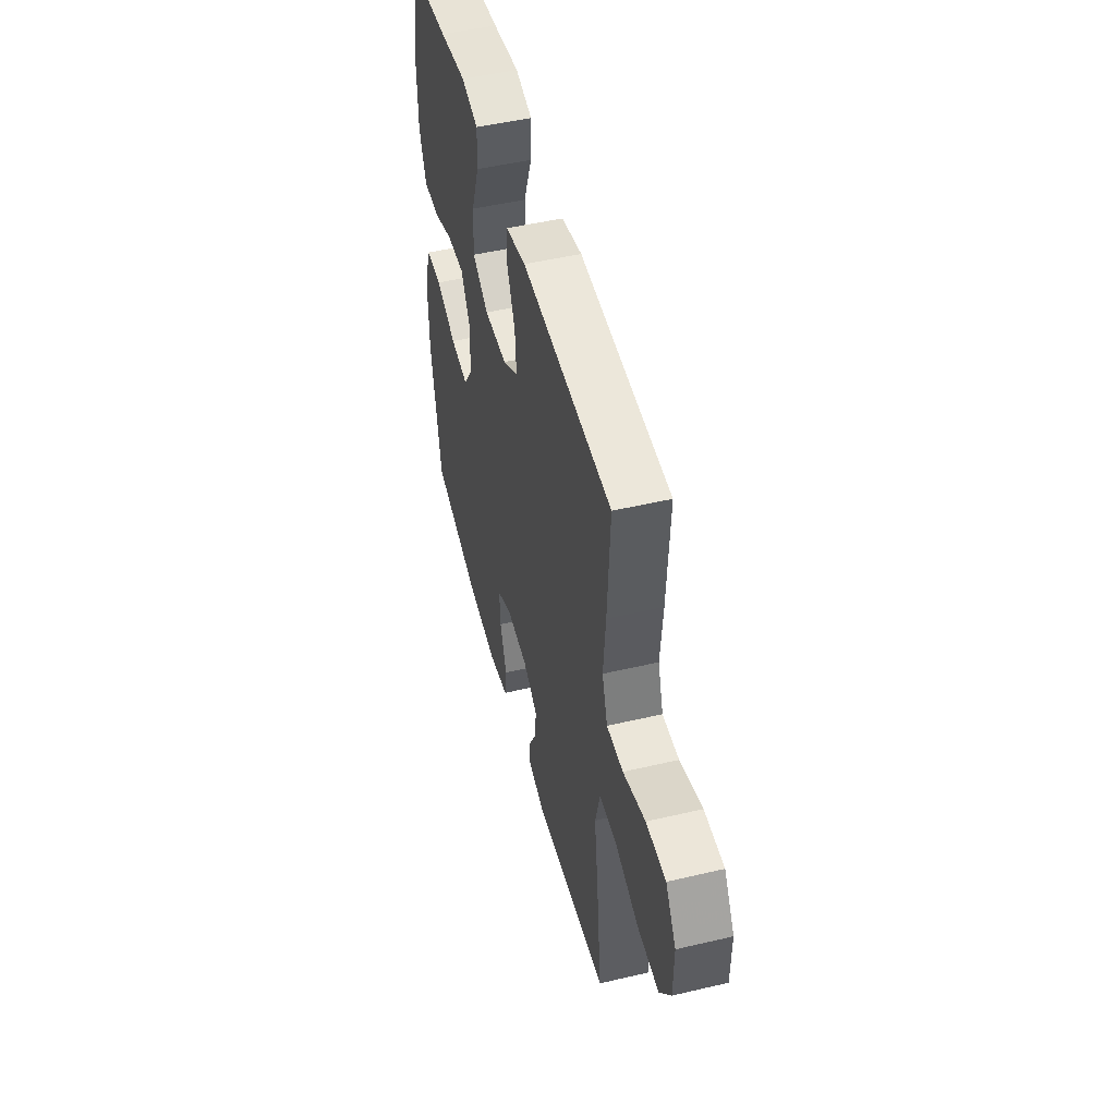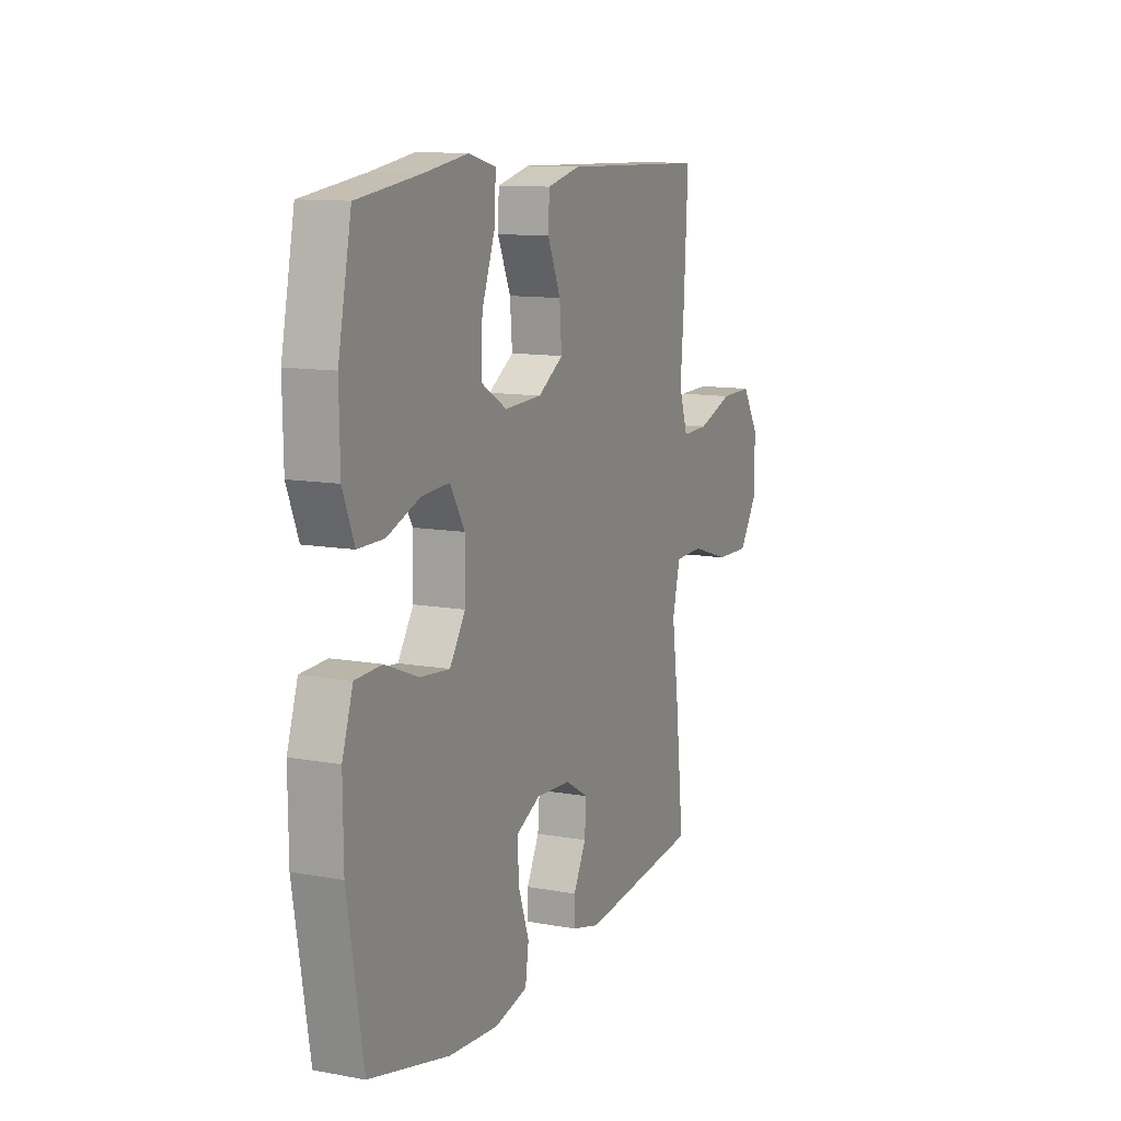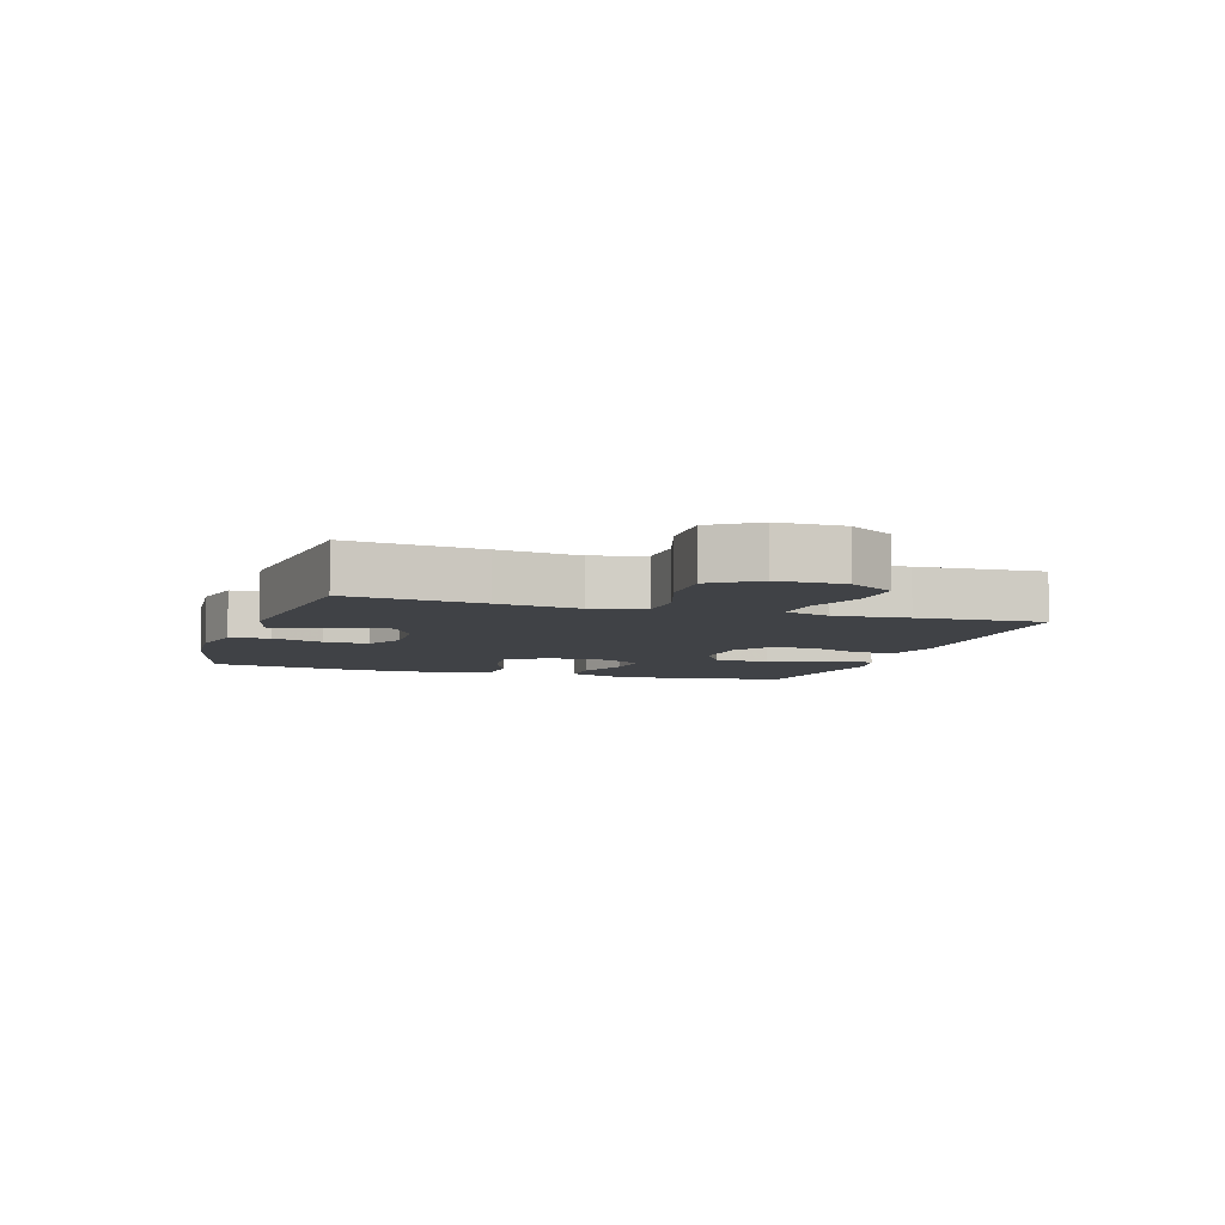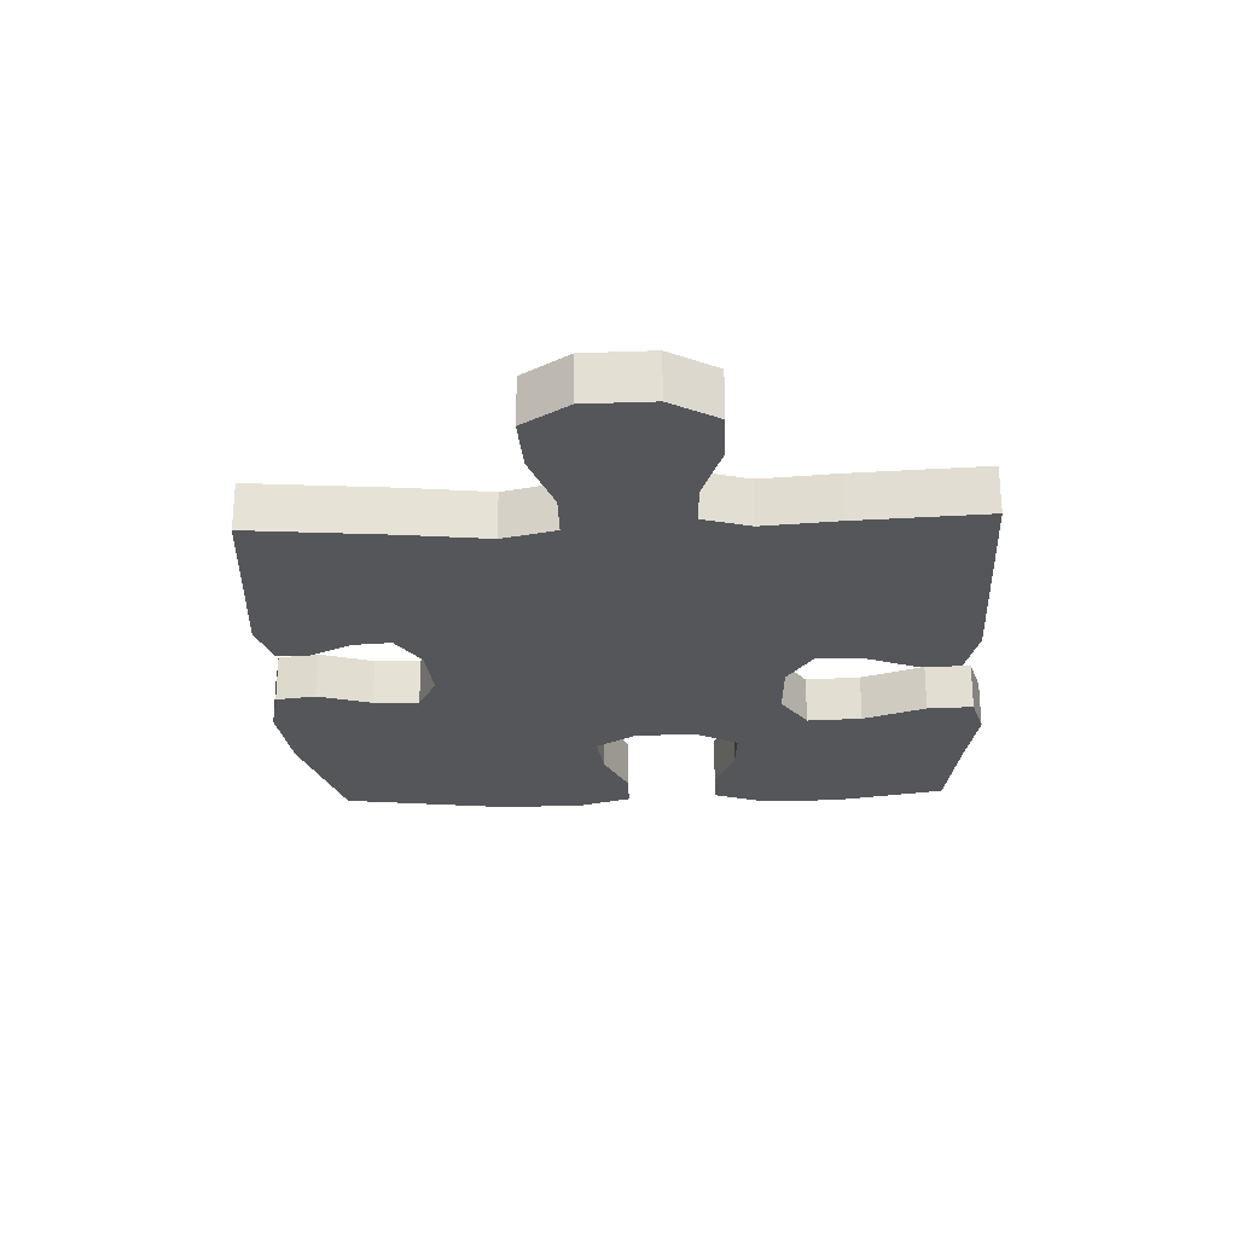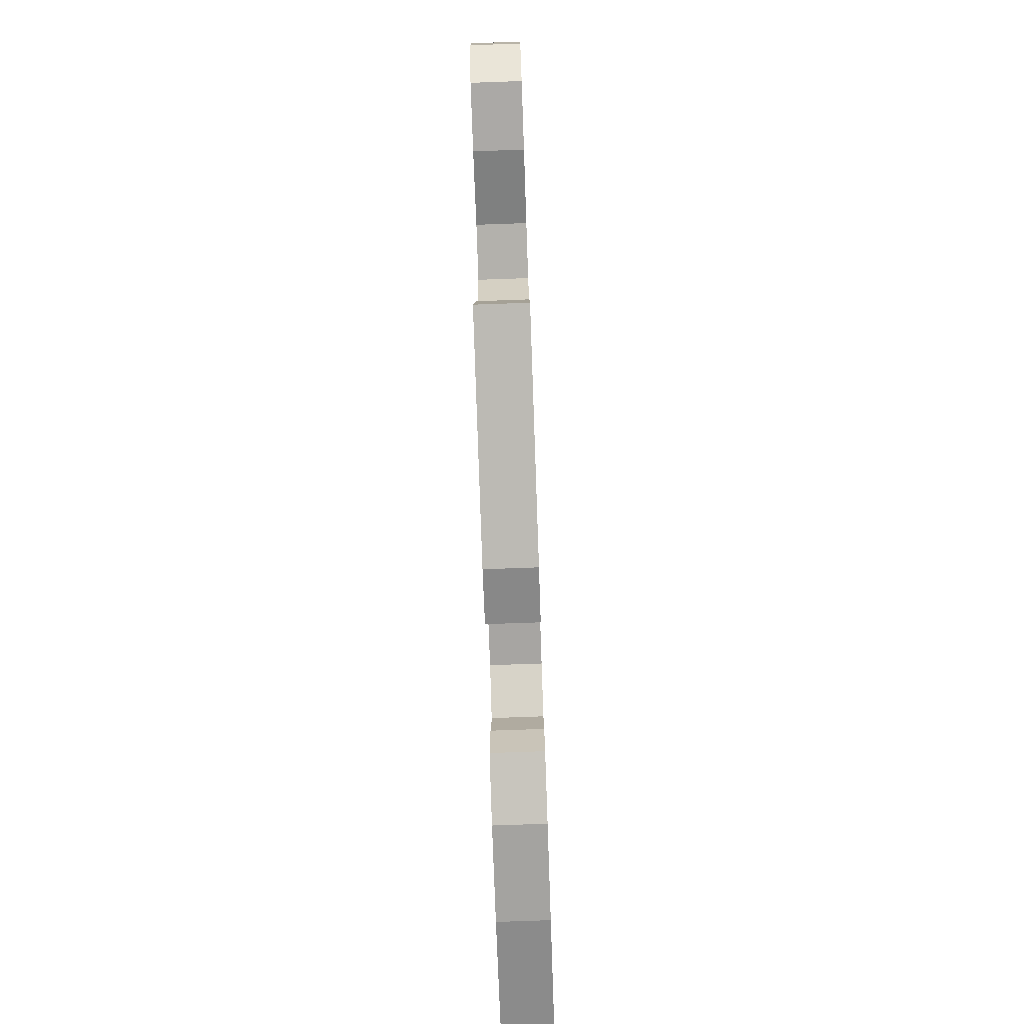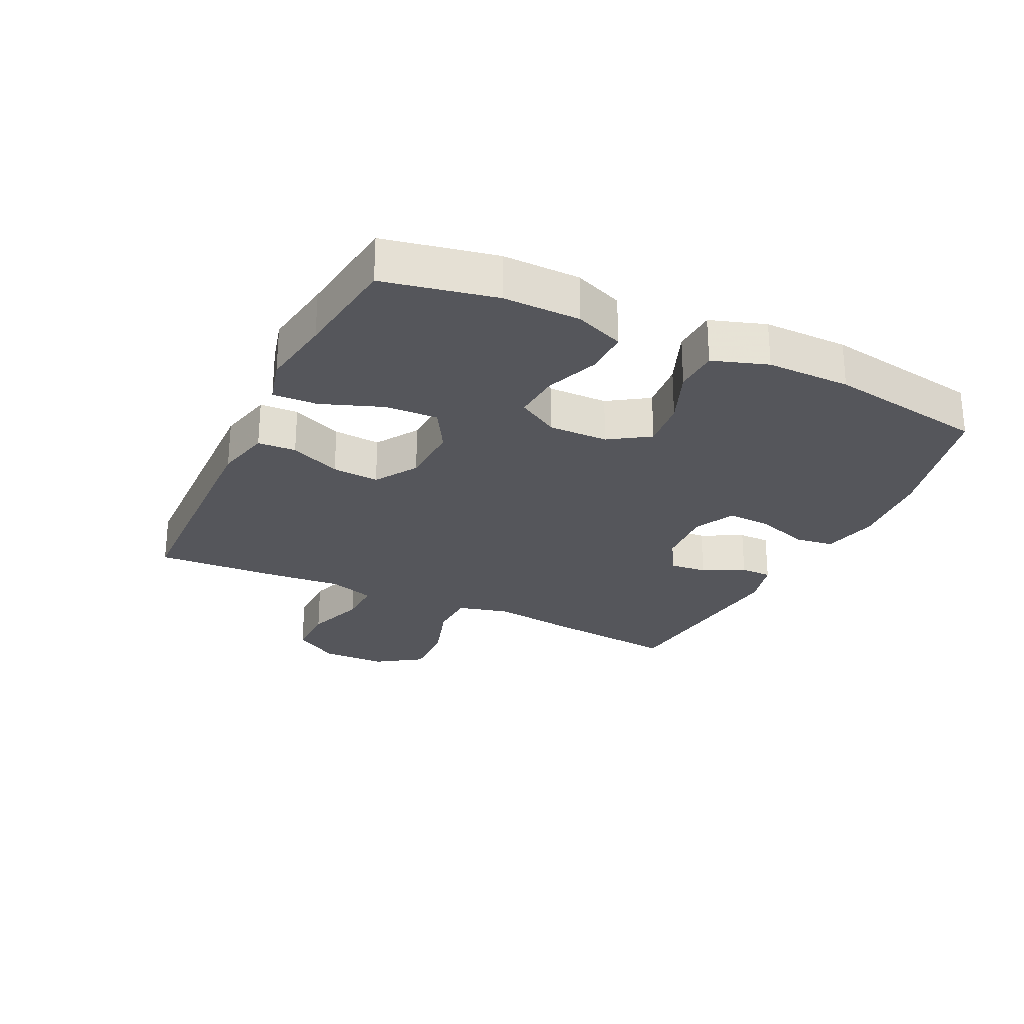
<metadata>
{"format":"obj","ext":"obj","renderer":"f3d","projection":"perspective","resolution":1024,"background":"white","views":[{"elev":49.7,"azim":-104.5,"up":"+Z"},{"elev":11.5,"azim":113.9,"up":"+Z"},{"elev":-6.4,"azim":-107.8,"up":"+Y"},{"elev":-25.1,"azim":-87.3,"up":"+Y"},{"elev":-77.5,"azim":-88.0,"up":"+Z"},{"elev":-26.2,"azim":64.4,"up":"+Y"}]}
</metadata>
<code>
v 0.5 0.07 0.5
v 0.536 0.07 0.322
v 0.534 0.07 0.199
v 0.503 0.07 0.121
v 0.433 0.07 0.121
v 0.346 0.07 0.154
v 0.27 0.07 0.159
v 0.231 0.07 0.093
v 0.232 0.07 -0.002
v 0.274 0.07 -0.066
v 0.353 0.07 -0.058
v 0.443 0.07 -0.022
v 0.514 0.07 -0.025
v 0.543 0.07 -0.113
v 0.542 0.07 -0.247
v 0.5 0.07 -0.5
v 0.284 0.07 -0.553
v 0.15 0.07 -0.564
v 0.061 0.07 -0.544
v 0.052 0.07 -0.481
v 0.081 0.07 -0.398
v 0.084 0.07 -0.327
v 0.019 0.07 -0.295
v -0.075 0.07 -0.301
v -0.138 0.07 -0.338
v -0.133 0.07 -0.399
v -0.099 0.07 -0.465
v -0.099 0.07 -0.515
v -0.175 0.07 -0.535
v -0.5 0.07 -0.5
v -0.477 0.07 -0.286
v -0.459 0.07 -0.156
v -0.48 0.07 -0.072
v -0.557 0.07 -0.07
v -0.661 0.07 -0.103
v -0.754 0.07 -0.106
v -0.803 0.07 -0.033
v -0.804 0.07 0.072
v -0.758 0.07 0.145
v -0.672 0.07 0.144
v -0.575 0.07 0.111
v -0.503 0.07 0.109
v -0.479 0.07 0.182
v -0.489 0.07 0.299
v -0.5 0.07 0.5
v -0.106 0.07 0.511
v -0.017 0.07 0.49
v -0.014 0.07 0.429
v -0.049 0.07 0.348
v -0.055 0.07 0.273
v 0.013 0.07 0.23
v 0.113 0.07 0.226
v 0.183 0.07 0.267
v 0.179 0.07 0.352
v 0.143 0.07 0.45
v 0.14 0.07 0.521
v 0.213 0.07 0.54
v 0.33 0.07 0.522
v 0.5 0 0.5
v 0.536 0 0.322
v 0.534 0 0.199
v 0.503 0 0.121
v 0.433 0 0.121
v 0.346 0 0.154
v 0.27 0 0.159
v 0.231 0 0.093
v 0.232 0 -0.002
v 0.274 0 -0.066
v 0.353 0 -0.058
v 0.443 0 -0.022
v 0.514 0 -0.025
v 0.543 0 -0.113
v 0.542 0 -0.247
v 0.5 0 -0.5
v 0.284 0 -0.553
v 0.15 0 -0.564
v 0.061 0 -0.544
v 0.052 0 -0.481
v 0.081 0 -0.398
v 0.084 0 -0.327
v 0.019 0 -0.295
v -0.075 0 -0.301
v -0.138 0 -0.338
v -0.133 0 -0.399
v -0.099 0 -0.465
v -0.099 0 -0.515
v -0.175 0 -0.535
v -0.5 0 -0.5
v -0.477 0 -0.286
v -0.459 0 -0.156
v -0.48 0 -0.072
v -0.557 0 -0.07
v -0.661 0 -0.103
v -0.754 0 -0.106
v -0.803 0 -0.033
v -0.804 0 0.072
v -0.758 0 0.145
v -0.672 0 0.144
v -0.575 0 0.111
v -0.503 0 0.109
v -0.479 0 0.182
v -0.489 0 0.299
v -0.5 0 0.5
v -0.106 0 0.511
v -0.017 0 0.49
v -0.014 0 0.429
v -0.049 0 0.348
v -0.055 0 0.273
v 0.013 0 0.23
v 0.113 0 0.226
v 0.183 0 0.267
v 0.179 0 0.352
v 0.143 0 0.45
v 0.14 0 0.521
v 0.213 0 0.54
v 0.33 0 0.522
f 55 56 57 58
f 54 55 58 1
f 53 54 1 2
f 52 53 2 3
f 51 52 3 4
f 46 47 48 49
f 46 49 50
f 43 44 45 46
f 42 43 46 50
f 38 39 40 41
f 38 41 42
f 37 38 42
f 34 35 36 37
f 33 34 37 42
f 32 33 42 50
f 26 27 28 29
f 25 26 29 30
f 24 25 30 31
f 18 19 20 21
f 18 21 22
f 17 18 22
f 16 17 22
f 15 16 22 23
f 11 12 13 14
f 10 11 14 15
f 4 5 6
f 51 4 6
f 51 6 7
f 31 32 50 51
f 31 51 7 8
f 24 31 8 9
f 10 15 23 24
f 9 10 24
f 116 115 114 113
f 59 116 113 112
f 60 59 112 111
f 61 60 111 110
f 62 61 110 109
f 107 106 105 104
f 108 107 104
f 104 103 102 101
f 108 104 101 100
f 99 98 97 96
f 100 99 96
f 100 96 95
f 95 94 93 92
f 100 95 92 91
f 108 100 91 90
f 87 86 85 84
f 88 87 84 83
f 89 88 83 82
f 79 78 77 76
f 80 79 76
f 80 76 75
f 80 75 74
f 81 80 74 73
f 72 71 70 69
f 73 72 69 68
f 64 63 62
f 64 62 109
f 65 64 109
f 109 108 90 89
f 66 65 109 89
f 67 66 89 82
f 82 81 73 68
f 82 68 67
f 1 59 60 2
f 2 60 61 3
f 3 61 62 4
f 4 62 63 5
f 5 63 64 6
f 6 64 65 7
f 7 65 66 8
f 8 66 67 9
f 9 67 68 10
f 10 68 69 11
f 11 69 70 12
f 12 70 71 13
f 13 71 72 14
f 14 72 73 15
f 15 73 74 16
f 16 74 75 17
f 17 75 76 18
f 18 76 77 19
f 19 77 78 20
f 20 78 79 21
f 21 79 80 22
f 22 80 81 23
f 23 81 82 24
f 24 82 83 25
f 25 83 84 26
f 26 84 85 27
f 27 85 86 28
f 28 86 87 29
f 29 87 88 30
f 30 88 89 31
f 31 89 90 32
f 32 90 91 33
f 33 91 92 34
f 34 92 93 35
f 35 93 94 36
f 36 94 95 37
f 37 95 96 38
f 38 96 97 39
f 39 97 98 40
f 40 98 99 41
f 41 99 100 42
f 42 100 101 43
f 43 101 102 44
f 44 102 103 45
f 45 103 104 46
f 46 104 105 47
f 47 105 106 48
f 48 106 107 49
f 49 107 108 50
f 50 108 109 51
f 51 109 110 52
f 52 110 111 53
f 53 111 112 54
f 54 112 113 55
f 55 113 114 56
f 56 114 115 57
f 57 115 116 58
f 58 116 59 1

</code>
